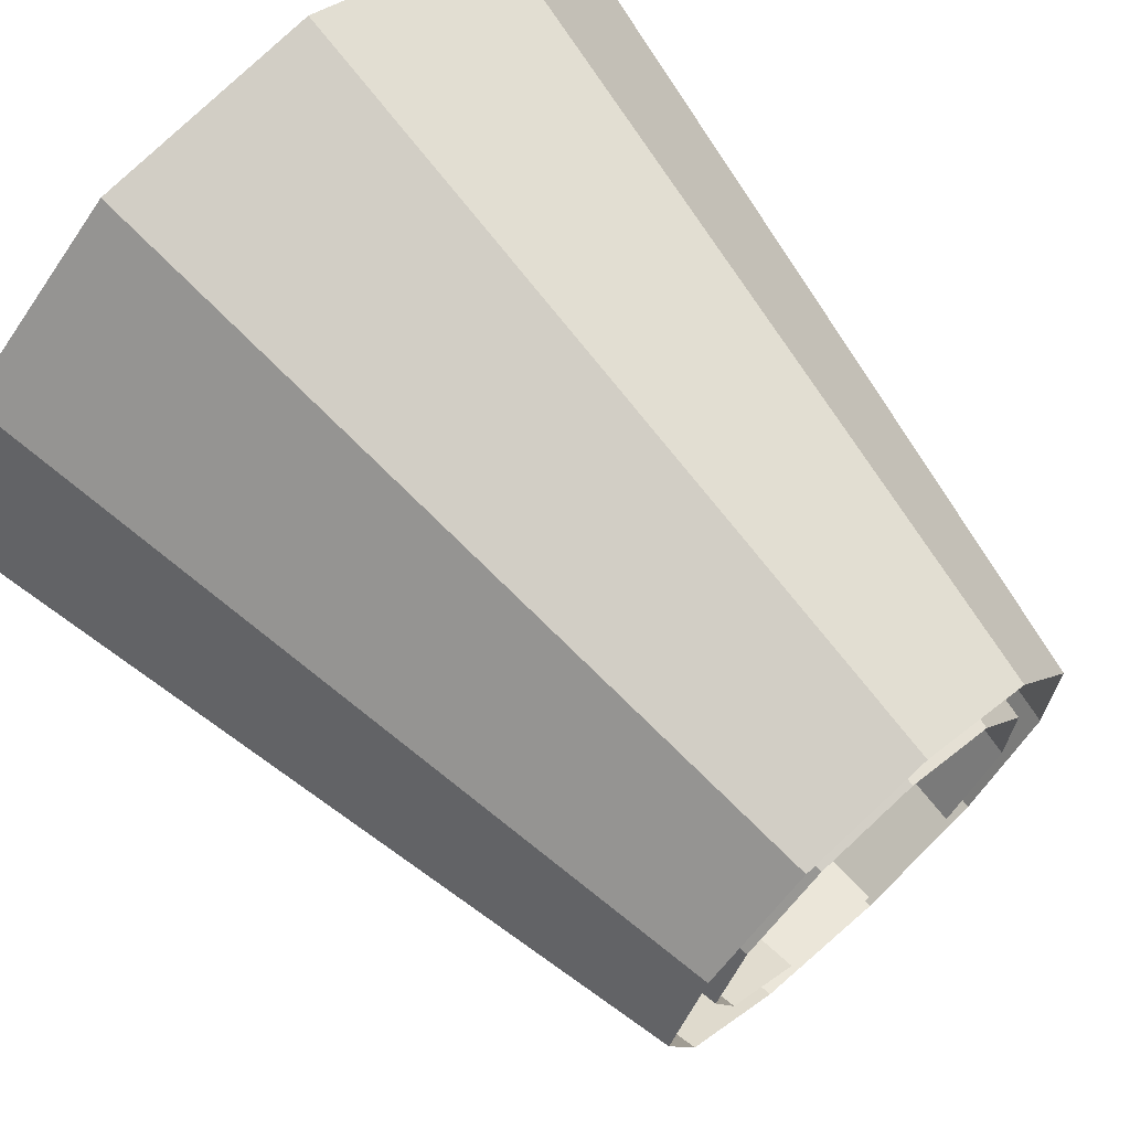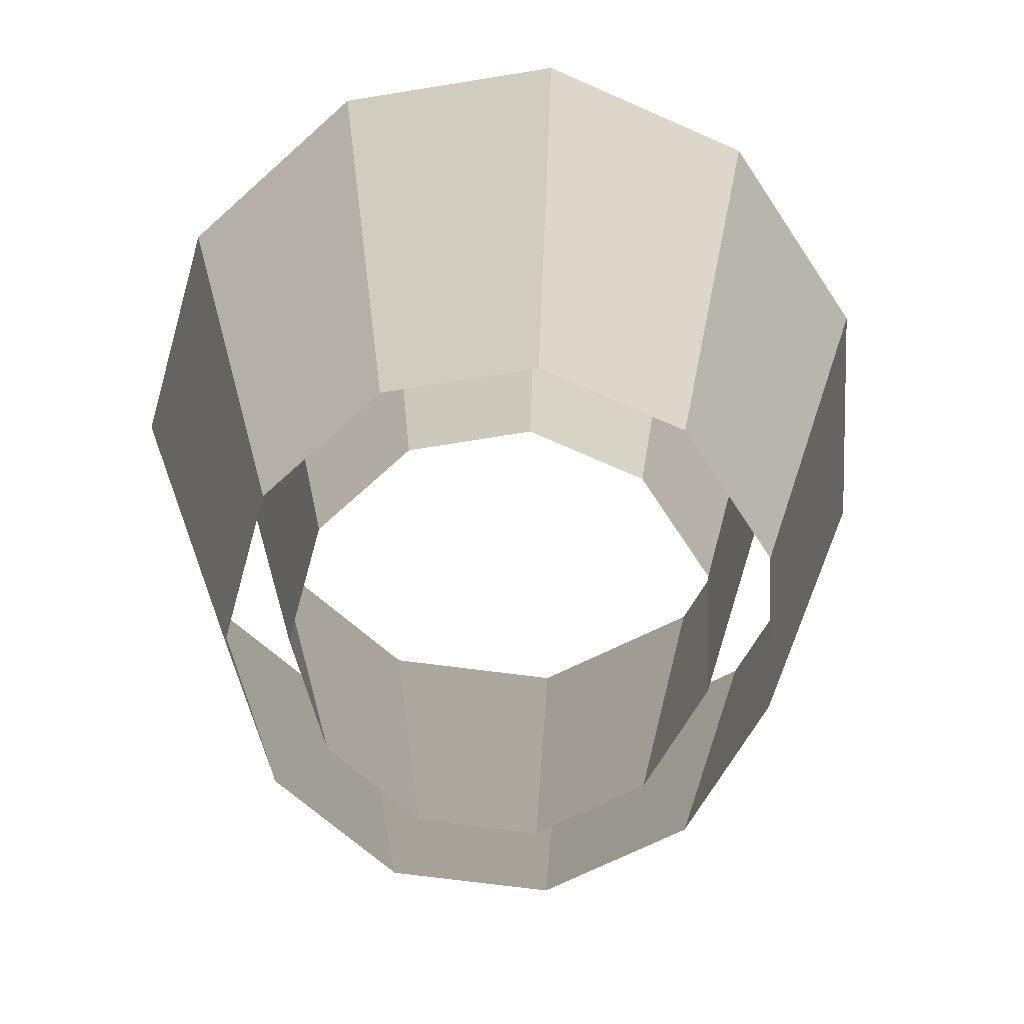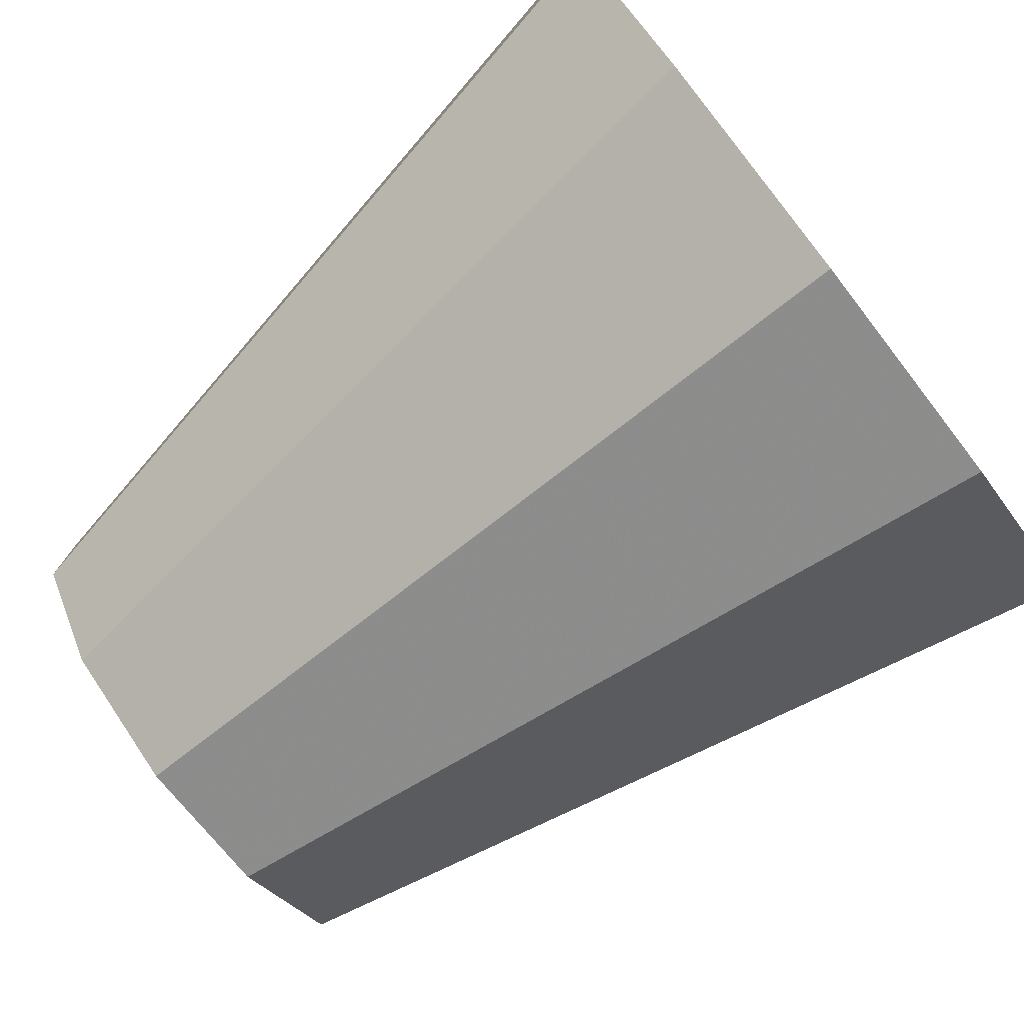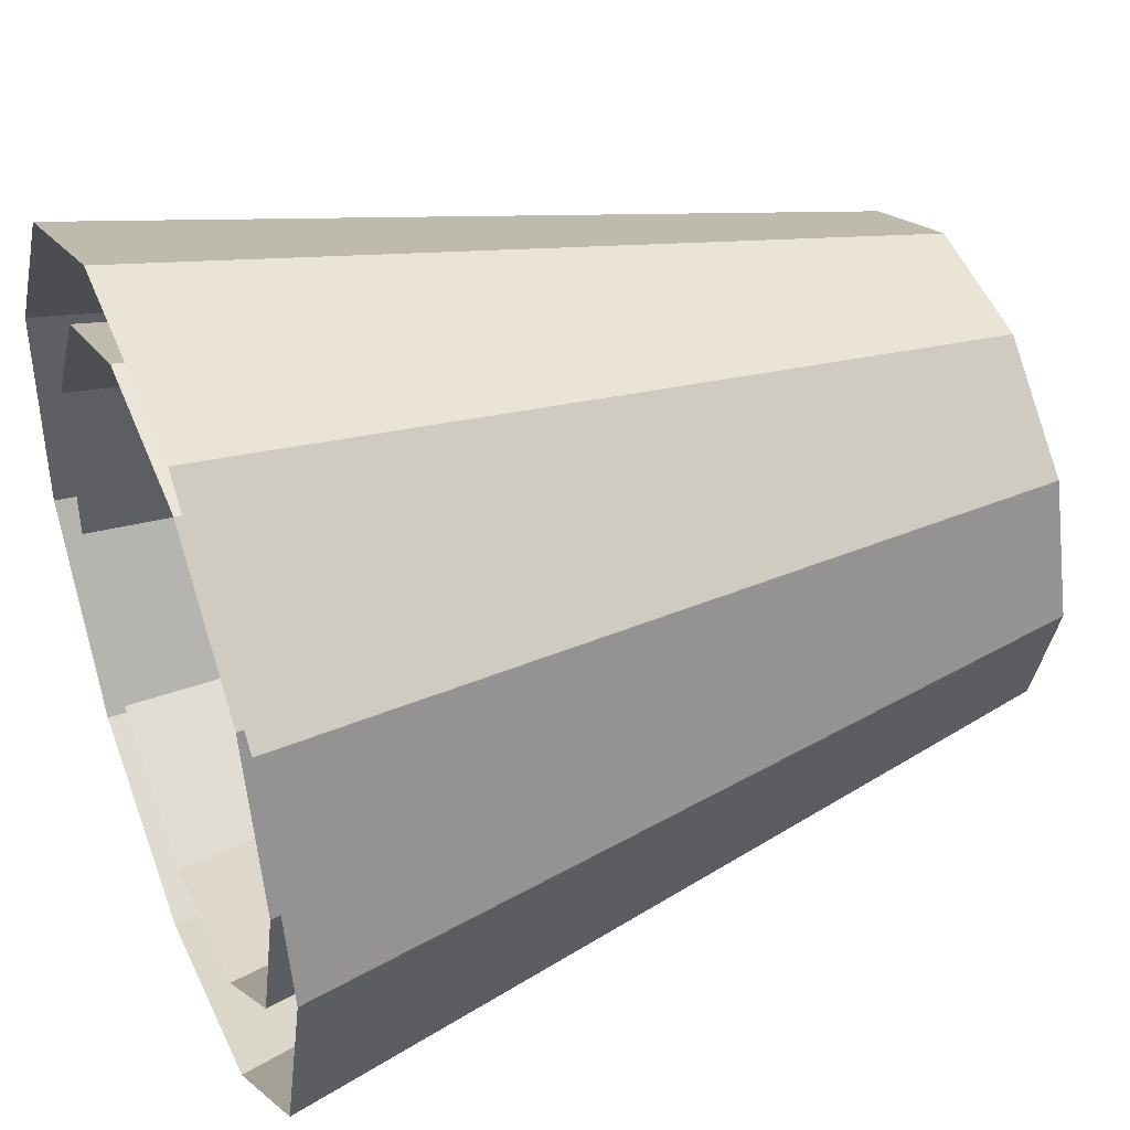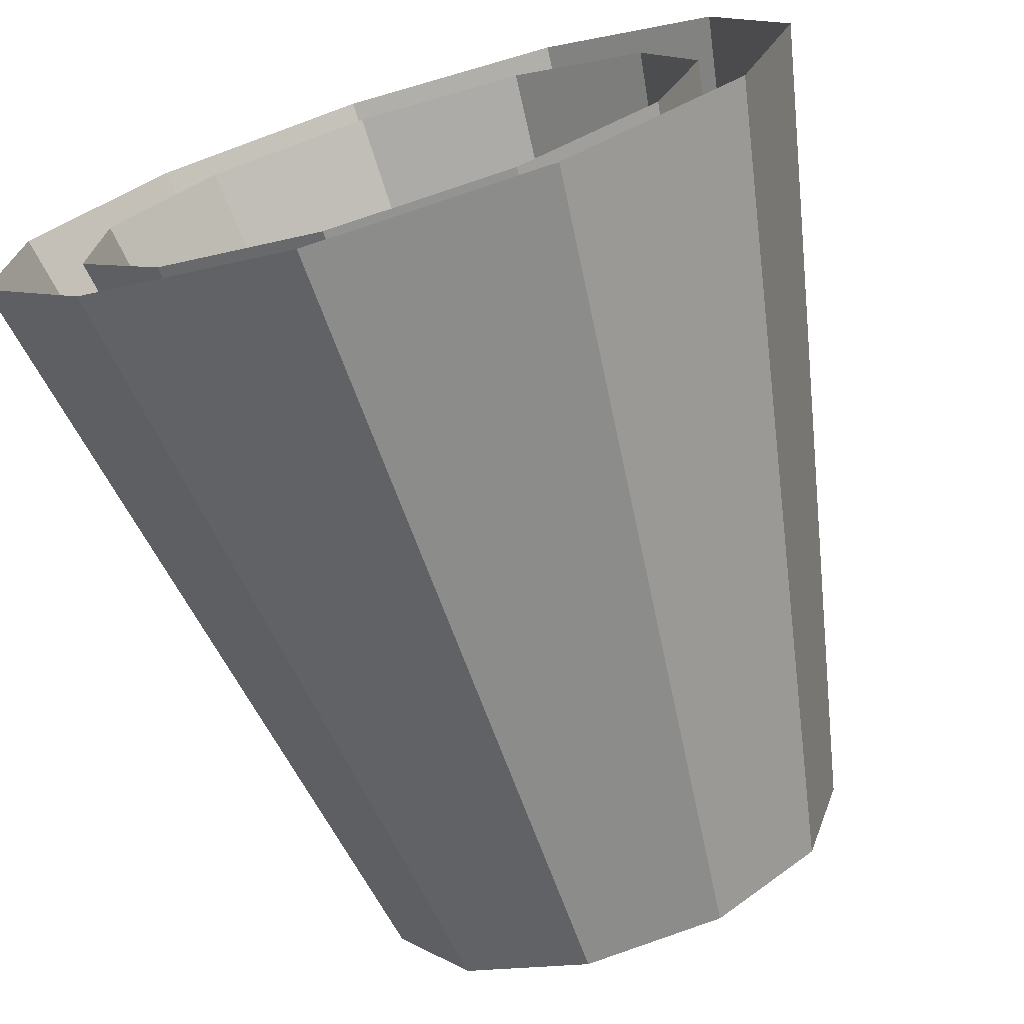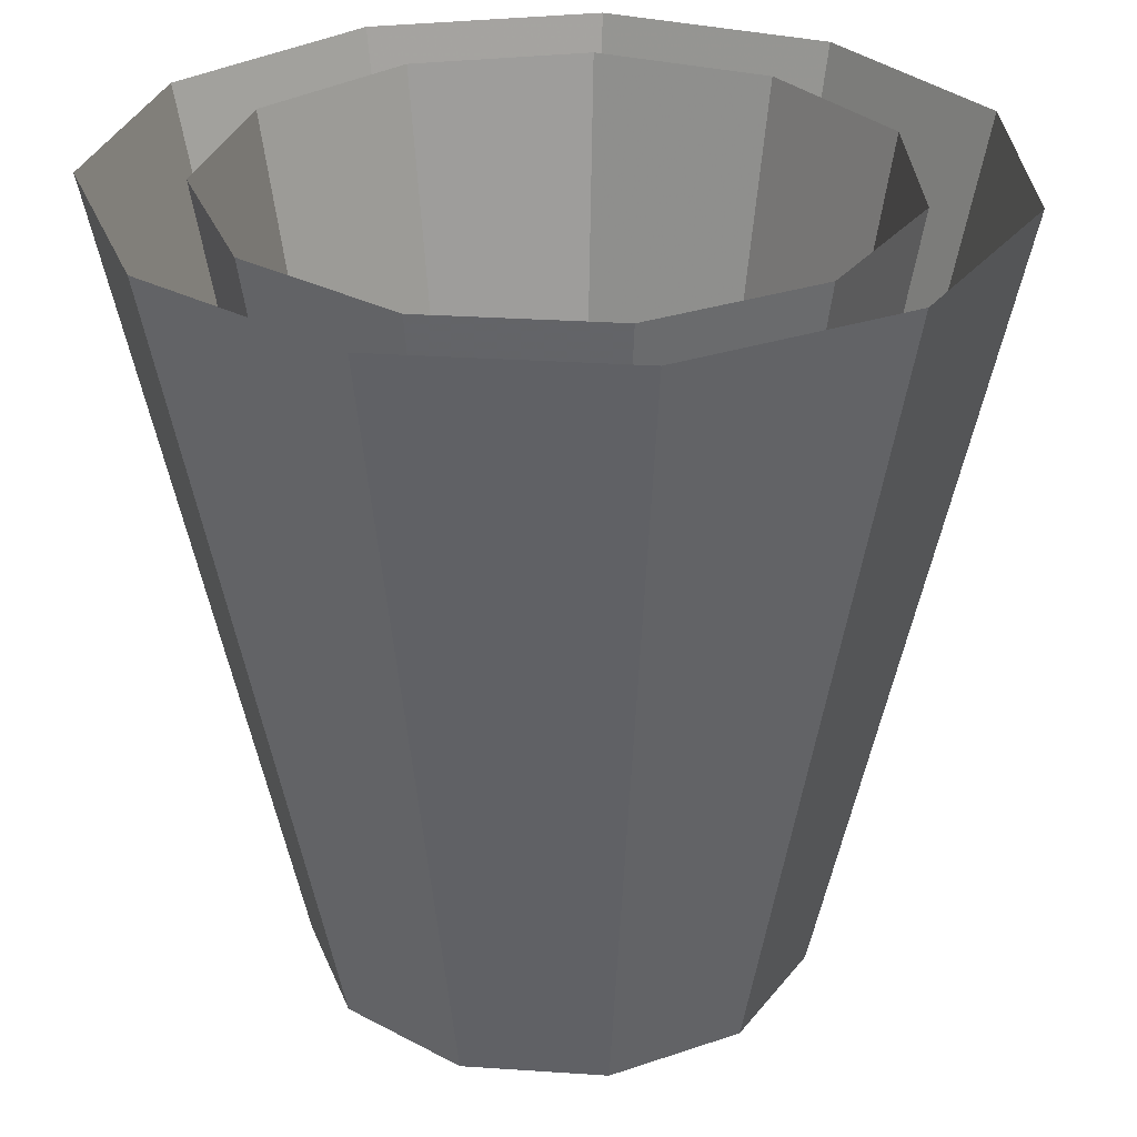
<metadata>
{"format":"obj","ext":"obj","renderer":"f3d","projection":"perspective","resolution":1024,"background":"white","views":[{"elev":69.0,"azim":137.8,"up":"+Y"},{"elev":-74.2,"azim":17.3,"up":"+Z"},{"elev":-78.5,"azim":-52.3,"up":"+Y"},{"elev":42.3,"azim":67.8,"up":"+Y"},{"elev":-72.7,"azim":17.1,"up":"+Y"},{"elev":28.9,"azim":-18.8,"up":"+Z"}]}
</metadata>
<code>
g Cylinder02
v 80.51 5.294 -1.704
v 68.41 46.49 -1.704
v 112.8 75 315.9
v 133.2 5.294 315.9
v 35.96 74.61 -1.704
v 57.87 122.6 315.9
v -6.536 80.72 -1.704
v -14.04 132.9 315.9
v -6.536 80.72 -1.704
v -45.59 62.88 -1.704
v -80.13 102.7 315.9
v -14.04 132.9 315.9
v -68.81 26.76 -1.704
v -119.4 41.62 315.9
v -68.81 -16.18 -1.704
v -119.4 -31.03 315.9
v -45.59 -52.3 -1.704
v -80.13 -92.15 315.9
v -6.536 -70.13 -1.704
v -14.04 -122.3 315.9
v 35.96 -64.02 -1.704
v 57.87 -112 315.9
v 68.41 -35.9 -1.704
v 112.8 -64.42 315.9
f 1 2 3
f 3 4 1
f 2 5 6
f 6 3 2
f 5 7 8
f 8 6 5
f 9 10 11
f 11 12 9
f 10 13 14
f 14 11 10
f 13 15 16
f 16 14 13
f 15 17 18
f 18 16 15
f 17 19 20
f 20 18 17
f 19 21 22
f 22 20 19
f 21 23 24
f 24 22 21
f 23 1 4
f 4 24 23
g Cylinder01
v 103.4 5.294 -1.704
v 87.64 58.85 -1.704
v 145.3 95.91 319.2
v 171.9 5.294 319.2
v 45.46 95.4 -1.704
v 73.94 157.8 319.2
v -9.789 103.3 -1.704
v -19.55 171.2 319.2
v -9.789 103.3 -1.704
v -60.56 80.16 -1.704
v -105.5 132 319.2
v -19.55 171.2 319.2
v -90.74 33.2 -1.704
v -156.5 52.52 319.2
v -90.74 -22.61 -1.704
v -156.5 -41.93 319.2
v -60.56 -69.57 -1.704
v -105.5 -121.4 319.2
v -9.789 -92.75 -1.704
v -19.55 -160.6 319.2
v 45.46 -84.81 -1.704
v 73.94 -147.2 319.2
v 87.64 -48.26 -1.704
v 145.3 -85.32 319.2
f 25 26 27
f 27 28 25
f 26 29 30
f 30 27 26
f 29 31 32
f 32 30 29
f 33 34 35
f 35 36 33
f 34 37 38
f 38 35 34
f 37 39 40
f 40 38 37
f 39 41 42
f 42 40 39
f 41 43 44
f 44 42 41
f 43 45 46
f 46 44 43
f 45 47 48
f 48 46 45
f 47 25 28
f 28 48 47

</code>
